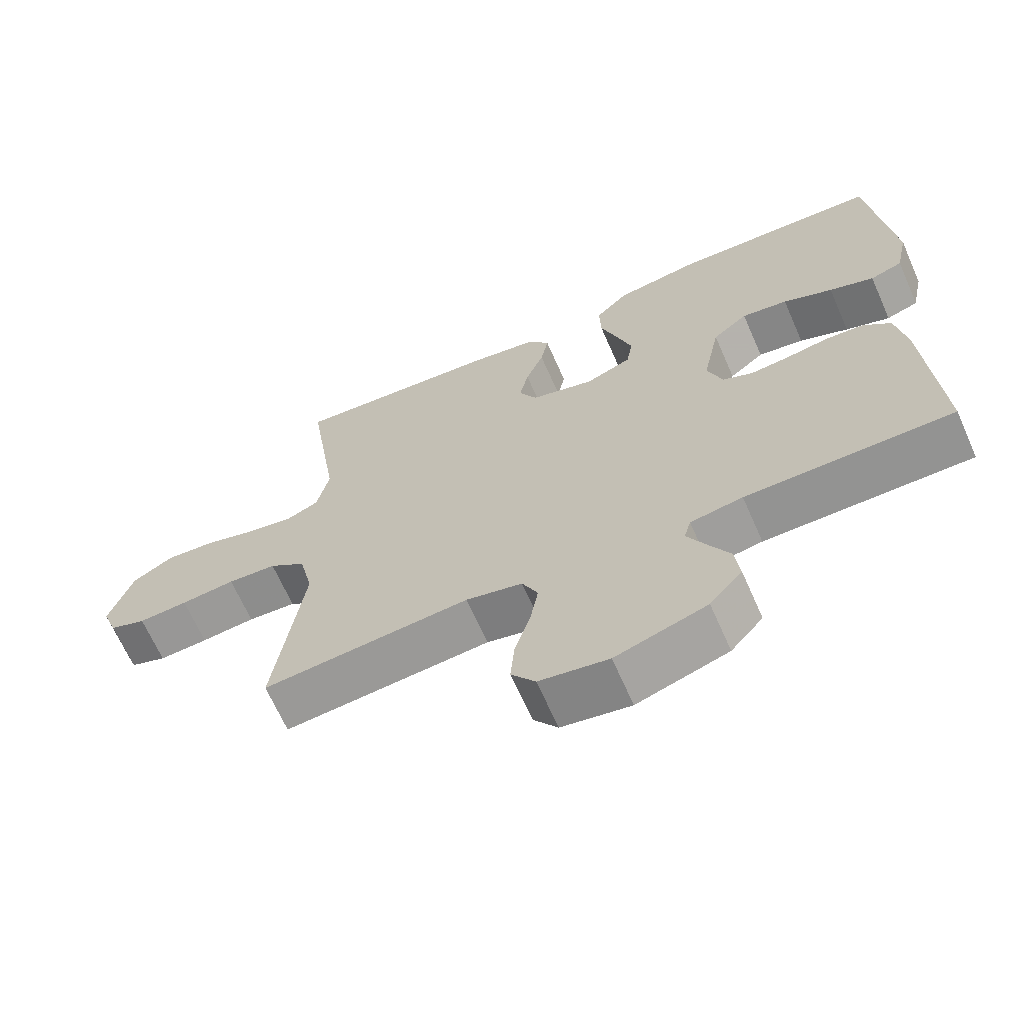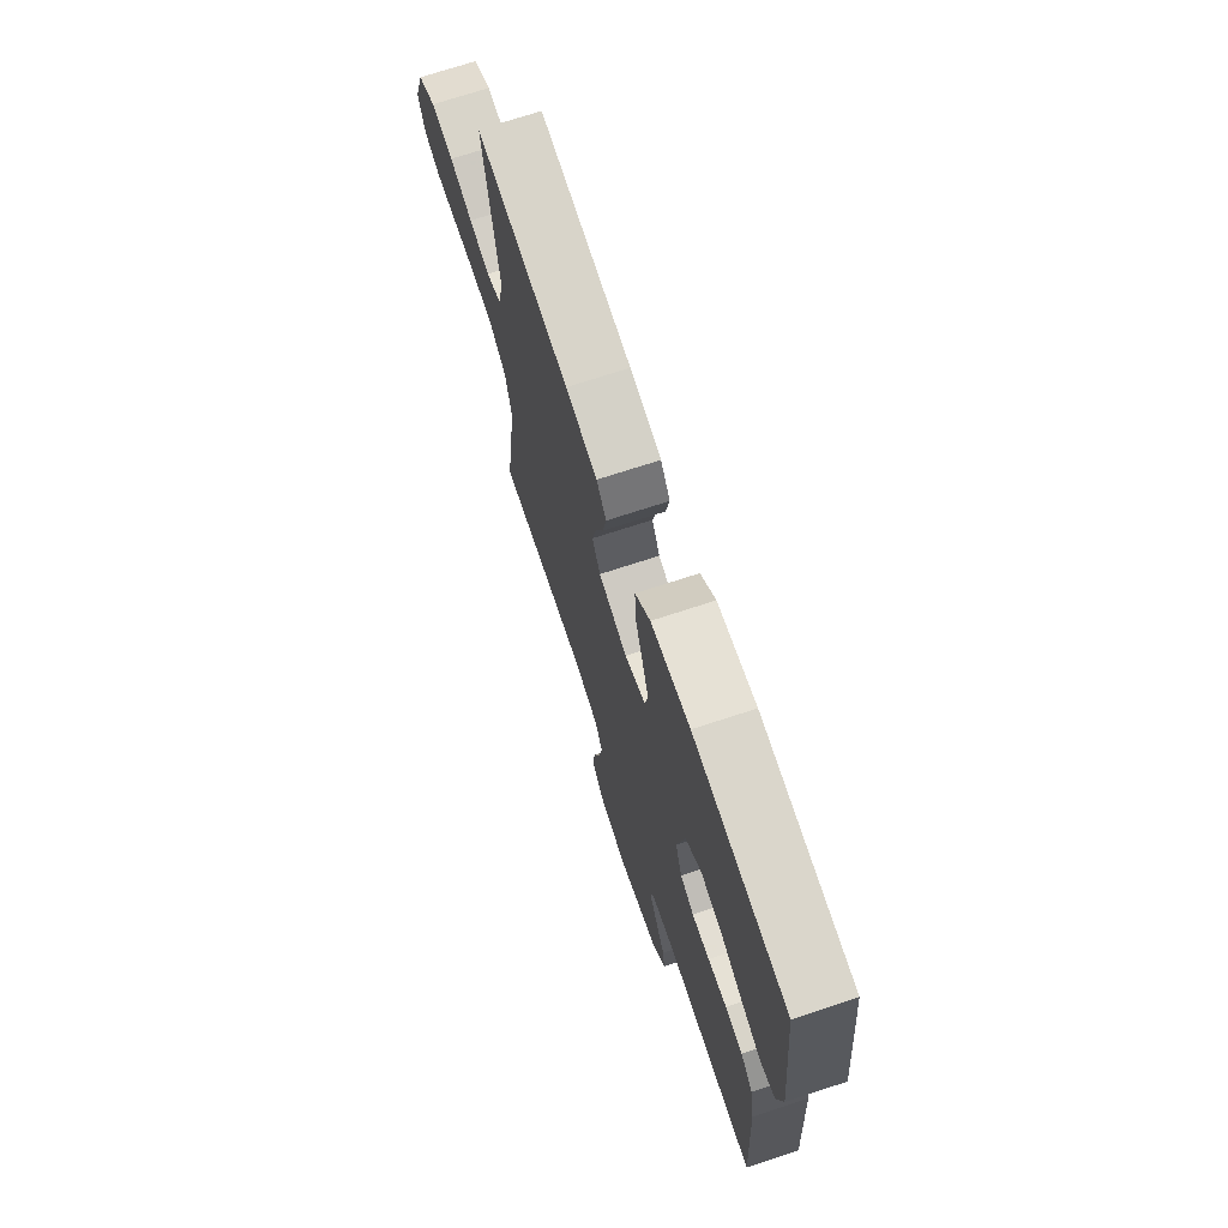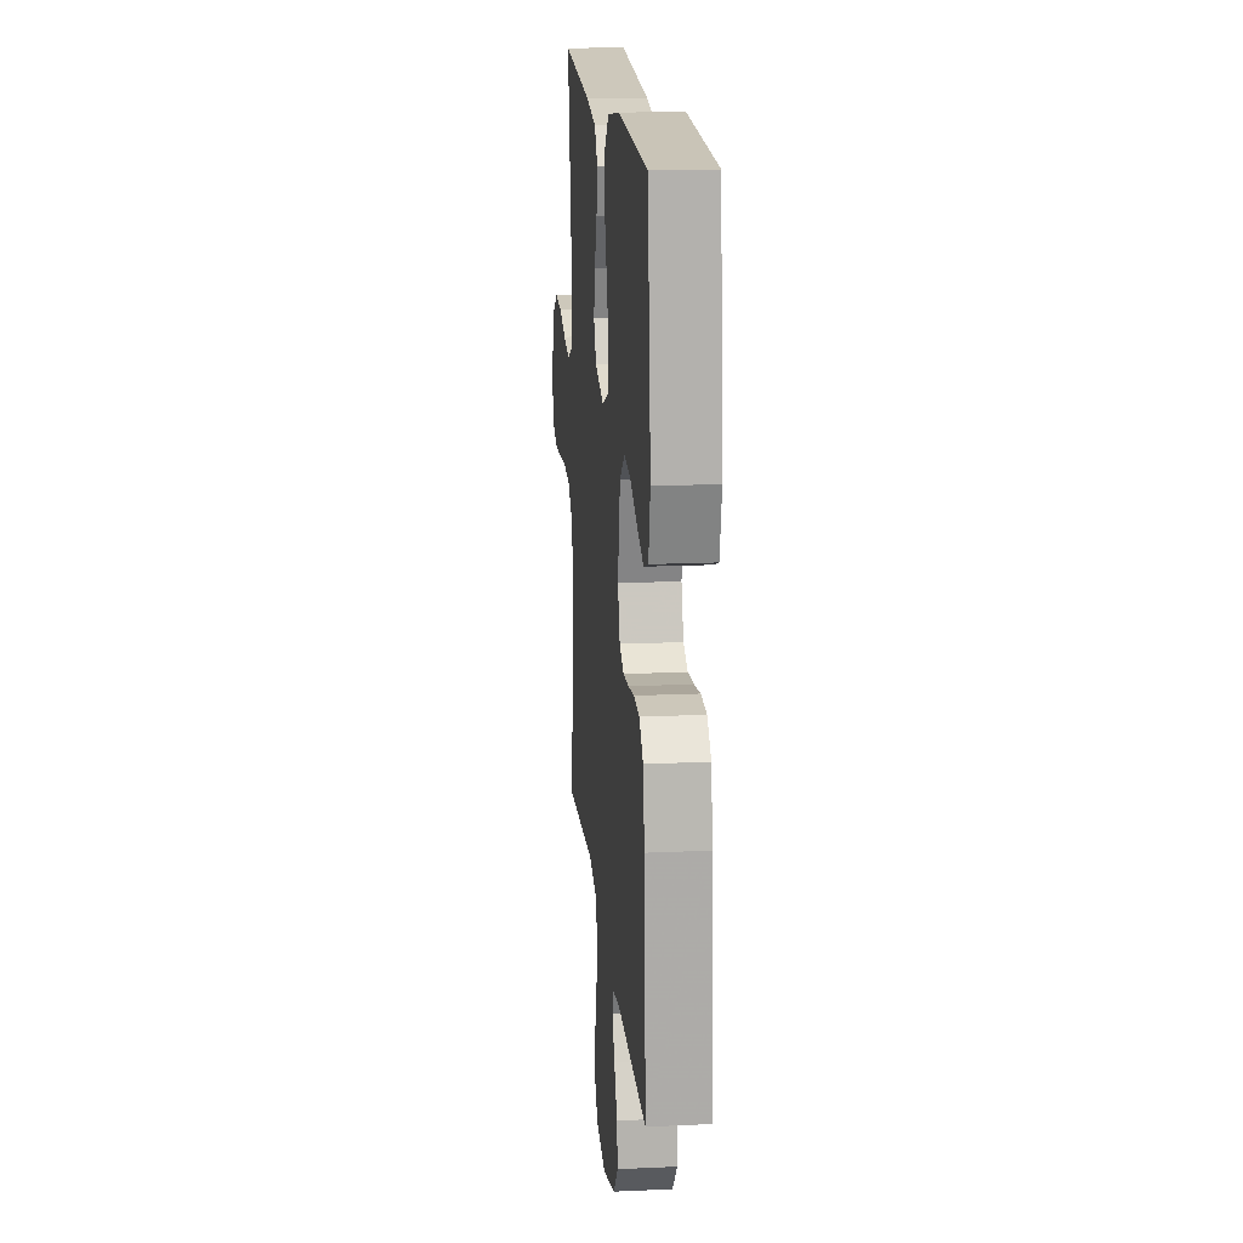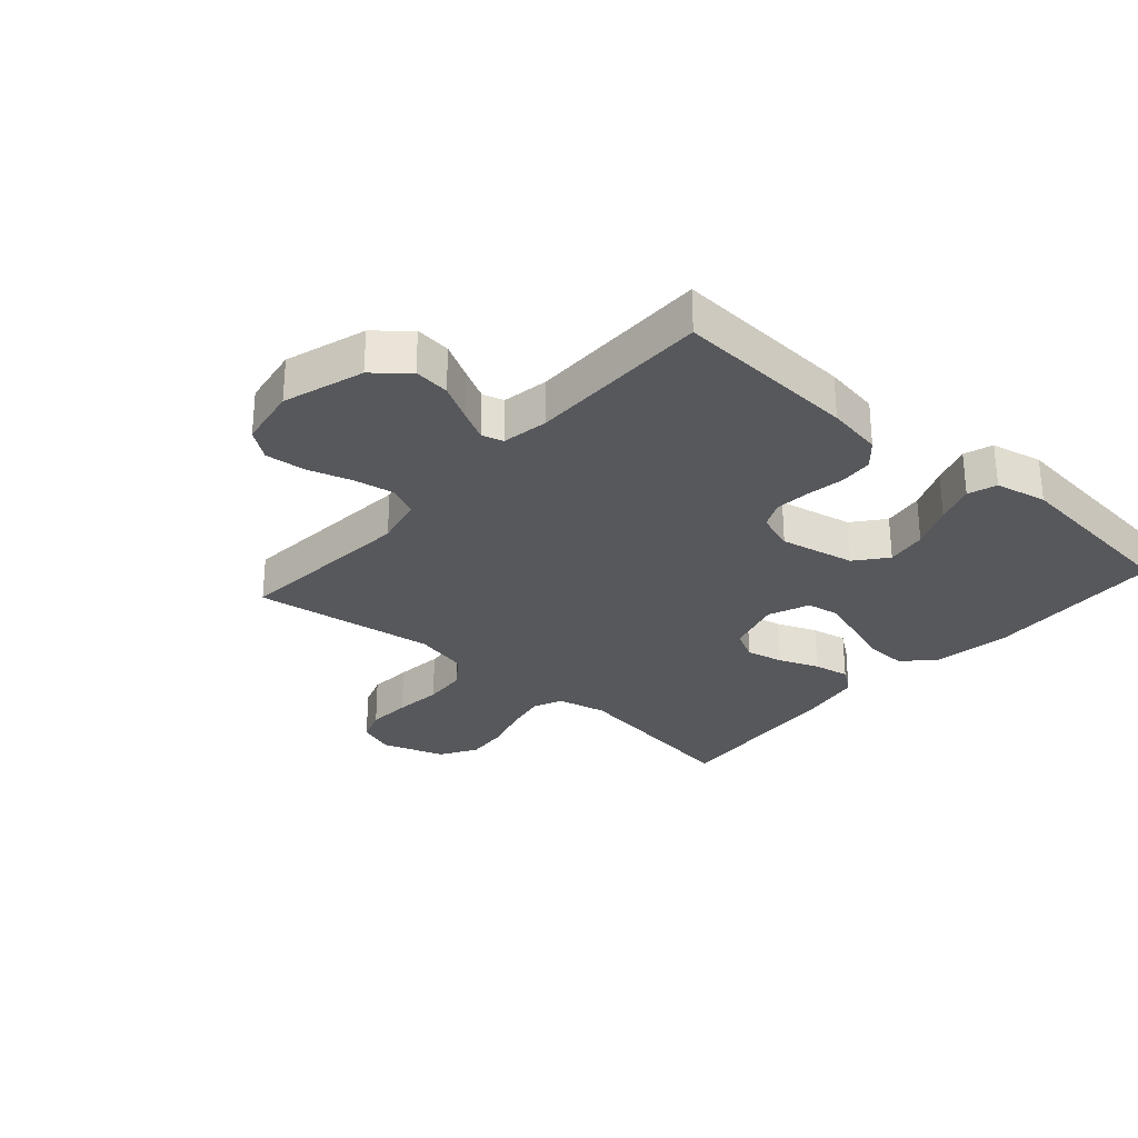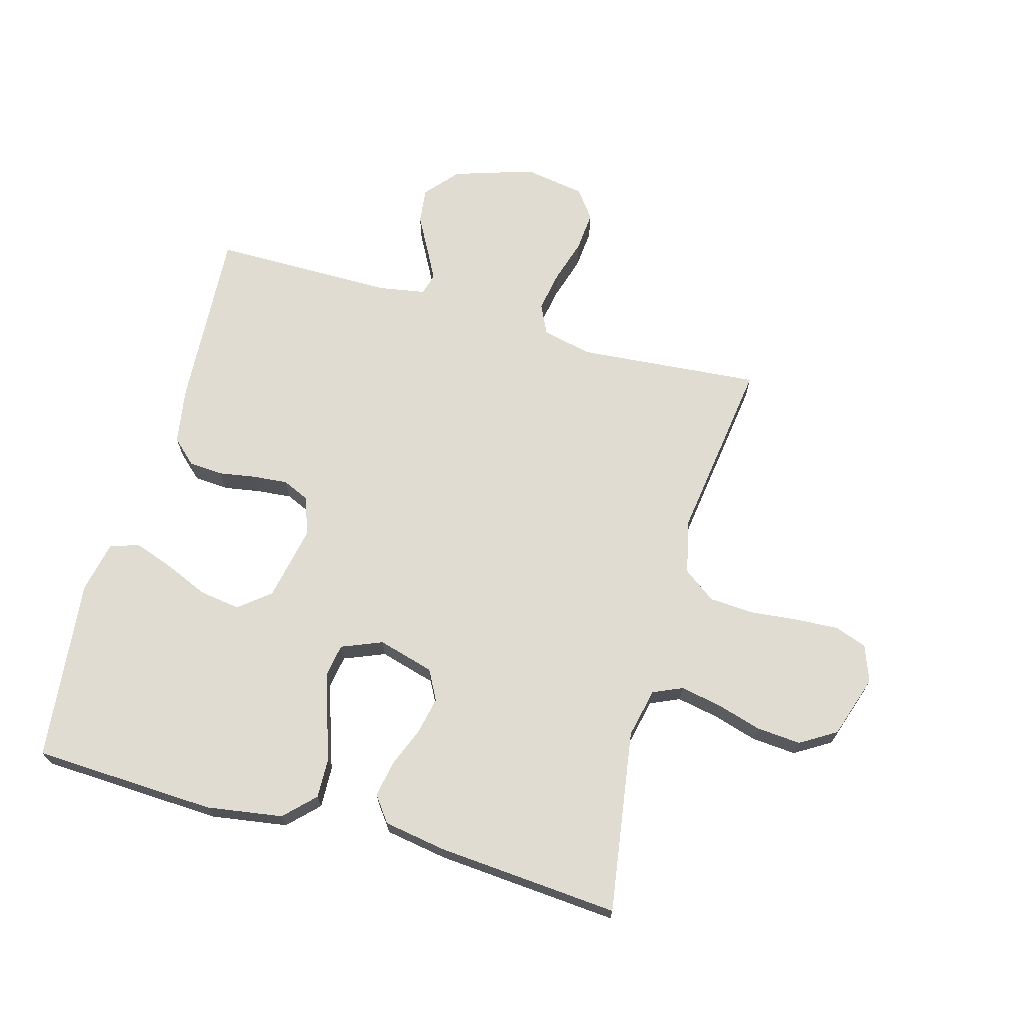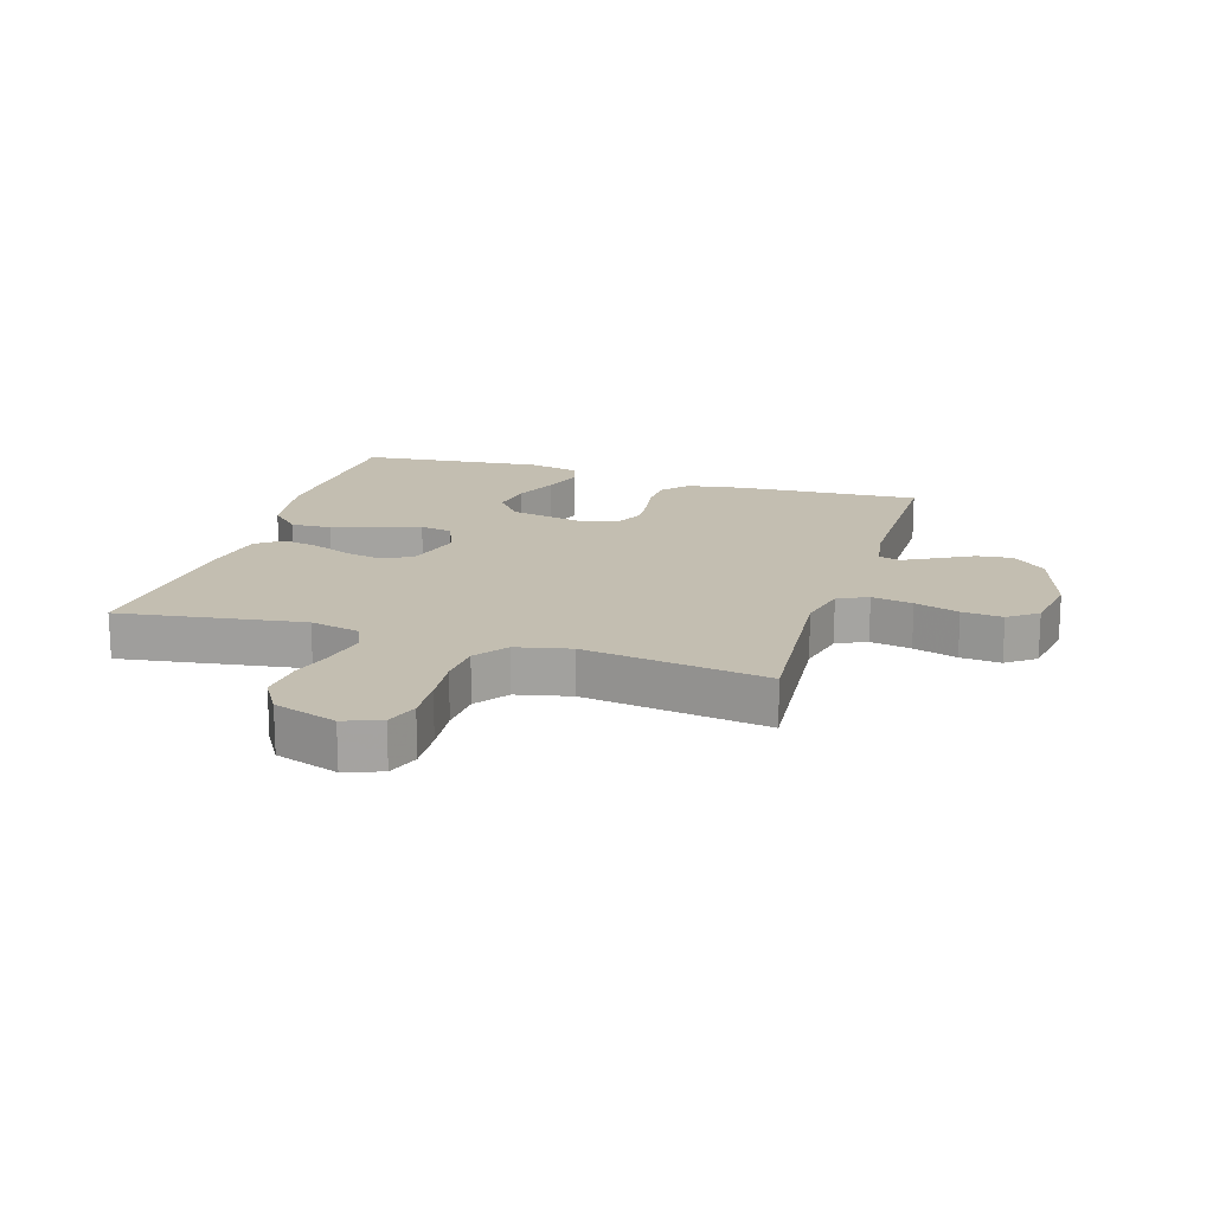
<metadata>
{"format":"obj","ext":"obj","renderer":"f3d","projection":"perspective","resolution":1024,"background":"white","views":[{"elev":-66.7,"azim":-156.2,"up":"+Z"},{"elev":71.5,"azim":-108.2,"up":"+Z"},{"elev":17.3,"azim":-95.3,"up":"+Z"},{"elev":-28.8,"azim":-131.4,"up":"+Y"},{"elev":69.0,"azim":15.5,"up":"+Y"},{"elev":17.2,"azim":107.2,"up":"+Y"}]}
</metadata>
<code>
v -0.5 0.07 0.5
v -0.2 0.07 0.514
v -0.075 0.07 0.495
v -0.027 0.07 0.447
v -0.029 0.07 0.38
v -0.054 0.07 0.306
v -0.076 0.07 0.237
v -0.067 0.07 0.184
v 0 0.07 0.157
v 0.092 0.07 0.183
v 0.118 0.07 0.232
v 0.105 0.07 0.293
v 0.079 0.07 0.358
v 0.068 0.07 0.417
v 0.099 0.07 0.459
v 0.2 0.07 0.476
v 0.5 0.07 0.5
v 0.455 0.07 0.2
v 0.473 0.07 0.119
v 0.521 0.07 0.098
v 0.588 0.07 0.111
v 0.662 0.07 0.133
v 0.735 0.07 0.139
v 0.794 0.07 0.103
v 0.828 0.07 0
v 0.806 0.07 -0.06
v 0.753 0.07 -0.079
v 0.681 0.07 -0.075
v 0.602 0.07 -0.067
v 0.531 0.07 -0.072
v 0.478 0.07 -0.111
v 0.458 0.07 -0.2
v 0.5 0.07 -0.5
v 0.2 0.07 -0.475
v 0.118 0.07 -0.494
v 0.095 0.07 -0.543
v 0.107 0.07 -0.61
v 0.129 0.07 -0.682
v 0.135 0.07 -0.748
v 0.1 0.07 -0.795
v 0 0.07 -0.812
v -0.132 0.07 -0.77
v -0.179 0.07 -0.716
v -0.172 0.07 -0.657
v -0.14 0.07 -0.598
v -0.114 0.07 -0.548
v -0.124 0.07 -0.513
v -0.2 0.07 -0.5
v -0.5 0.07 -0.5
v -0.482 0.07 -0.2
v -0.467 0.07 -0.109
v -0.427 0.07 -0.072
v -0.371 0.07 -0.068
v -0.31 0.07 -0.078
v -0.253 0.07 -0.083
v -0.209 0.07 -0.063
v -0.187 0.07 0
v -0.212 0.07 0.123
v -0.263 0.07 0.164
v -0.33 0.07 0.154
v -0.402 0.07 0.123
v -0.467 0.07 0.1
v -0.514 0.07 0.116
v -0.532 0.07 0.2
v -0.5 0 0.5
v -0.2 0 0.514
v -0.075 0 0.495
v -0.027 0 0.447
v -0.029 0 0.38
v -0.054 0 0.306
v -0.076 0 0.237
v -0.067 0 0.184
v 0 0 0.157
v 0.092 0 0.183
v 0.118 0 0.232
v 0.105 0 0.293
v 0.079 0 0.358
v 0.068 0 0.417
v 0.099 0 0.459
v 0.2 0 0.476
v 0.5 0 0.5
v 0.455 0 0.2
v 0.473 0 0.119
v 0.521 0 0.098
v 0.588 0 0.111
v 0.662 0 0.133
v 0.735 0 0.139
v 0.794 0 0.103
v 0.828 0 0
v 0.806 0 -0.06
v 0.753 0 -0.079
v 0.681 0 -0.075
v 0.602 0 -0.067
v 0.531 0 -0.072
v 0.478 0 -0.111
v 0.458 0 -0.2
v 0.5 0 -0.5
v 0.2 0 -0.475
v 0.118 0 -0.494
v 0.095 0 -0.543
v 0.107 0 -0.61
v 0.129 0 -0.682
v 0.135 0 -0.748
v 0.1 0 -0.795
v 0 0 -0.812
v -0.132 0 -0.77
v -0.179 0 -0.716
v -0.172 0 -0.657
v -0.14 0 -0.598
v -0.114 0 -0.548
v -0.124 0 -0.513
v -0.2 0 -0.5
v -0.5 0 -0.5
v -0.482 0 -0.2
v -0.467 0 -0.109
v -0.427 0 -0.072
v -0.371 0 -0.068
v -0.31 0 -0.078
v -0.253 0 -0.083
v -0.209 0 -0.063
v -0.187 0 0
v -0.212 0 0.123
v -0.263 0 0.164
v -0.33 0 0.154
v -0.402 0 0.123
v -0.467 0 0.1
v -0.514 0 0.116
v -0.532 0 0.2
f 4 5 6
f 3 4 6
f 2 3 6
f 1 2 6
f 64 1 6
f 63 64 6
f 62 63 6
f 61 62 6
f 60 61 6
f 59 60 6 7
f 58 59 7 8
f 57 58 8 9
f 56 57 9 10
f 52 53 54
f 51 52 54
f 50 51 54
f 49 50 54
f 48 49 54
f 47 48 54 55
f 43 44 45
f 42 43 45
f 41 42 45
f 40 41 45
f 39 40 45
f 38 39 45
f 37 38 45
f 36 37 45 46
f 35 36 46 47
f 32 33 34
f 47 55 56
f 35 47 56
f 34 35 56
f 32 34 56
f 31 32 56
f 27 28 29
f 26 27 29
f 25 26 29
f 24 25 29
f 23 24 29
f 22 23 29
f 21 22 29
f 20 21 29 30
f 16 17 18
f 15 16 18
f 14 15 18
f 13 14 18
f 12 13 18
f 11 12 18 19
f 20 30 31
f 19 20 31
f 11 19 31
f 10 11 31
f 10 31 56
f 70 69 68
f 70 68 67
f 70 67 66
f 70 66 65
f 70 65 128
f 70 128 127
f 70 127 126
f 70 126 125
f 70 125 124
f 71 70 124 123
f 72 71 123 122
f 73 72 122 121
f 74 73 121 120
f 118 117 116
f 118 116 115
f 118 115 114
f 118 114 113
f 118 113 112
f 119 118 112 111
f 109 108 107
f 109 107 106
f 109 106 105
f 109 105 104
f 109 104 103
f 109 103 102
f 109 102 101
f 110 109 101 100
f 111 110 100 99
f 98 97 96
f 120 119 111
f 120 111 99
f 120 99 98
f 120 98 96
f 120 96 95
f 93 92 91
f 93 91 90
f 93 90 89
f 93 89 88
f 93 88 87
f 93 87 86
f 93 86 85
f 94 93 85 84
f 82 81 80
f 82 80 79
f 82 79 78
f 82 78 77
f 82 77 76
f 83 82 76 75
f 95 94 84
f 95 84 83
f 95 83 75
f 95 75 74
f 120 95 74
f 1 65 66 2
f 2 66 67 3
f 3 67 68 4
f 4 68 69 5
f 5 69 70 6
f 6 70 71 7
f 7 71 72 8
f 8 72 73 9
f 9 73 74 10
f 10 74 75 11
f 11 75 76 12
f 12 76 77 13
f 13 77 78 14
f 14 78 79 15
f 15 79 80 16
f 16 80 81 17
f 17 81 82 18
f 18 82 83 19
f 19 83 84 20
f 20 84 85 21
f 21 85 86 22
f 22 86 87 23
f 23 87 88 24
f 24 88 89 25
f 25 89 90 26
f 26 90 91 27
f 27 91 92 28
f 28 92 93 29
f 29 93 94 30
f 30 94 95 31
f 31 95 96 32
f 32 96 97 33
f 33 97 98 34
f 34 98 99 35
f 35 99 100 36
f 36 100 101 37
f 37 101 102 38
f 38 102 103 39
f 39 103 104 40
f 40 104 105 41
f 41 105 106 42
f 42 106 107 43
f 43 107 108 44
f 44 108 109 45
f 45 109 110 46
f 46 110 111 47
f 47 111 112 48
f 48 112 113 49
f 49 113 114 50
f 50 114 115 51
f 51 115 116 52
f 52 116 117 53
f 53 117 118 54
f 54 118 119 55
f 55 119 120 56
f 56 120 121 57
f 57 121 122 58
f 58 122 123 59
f 59 123 124 60
f 60 124 125 61
f 61 125 126 62
f 62 126 127 63
f 63 127 128 64
f 64 128 65 1

</code>
